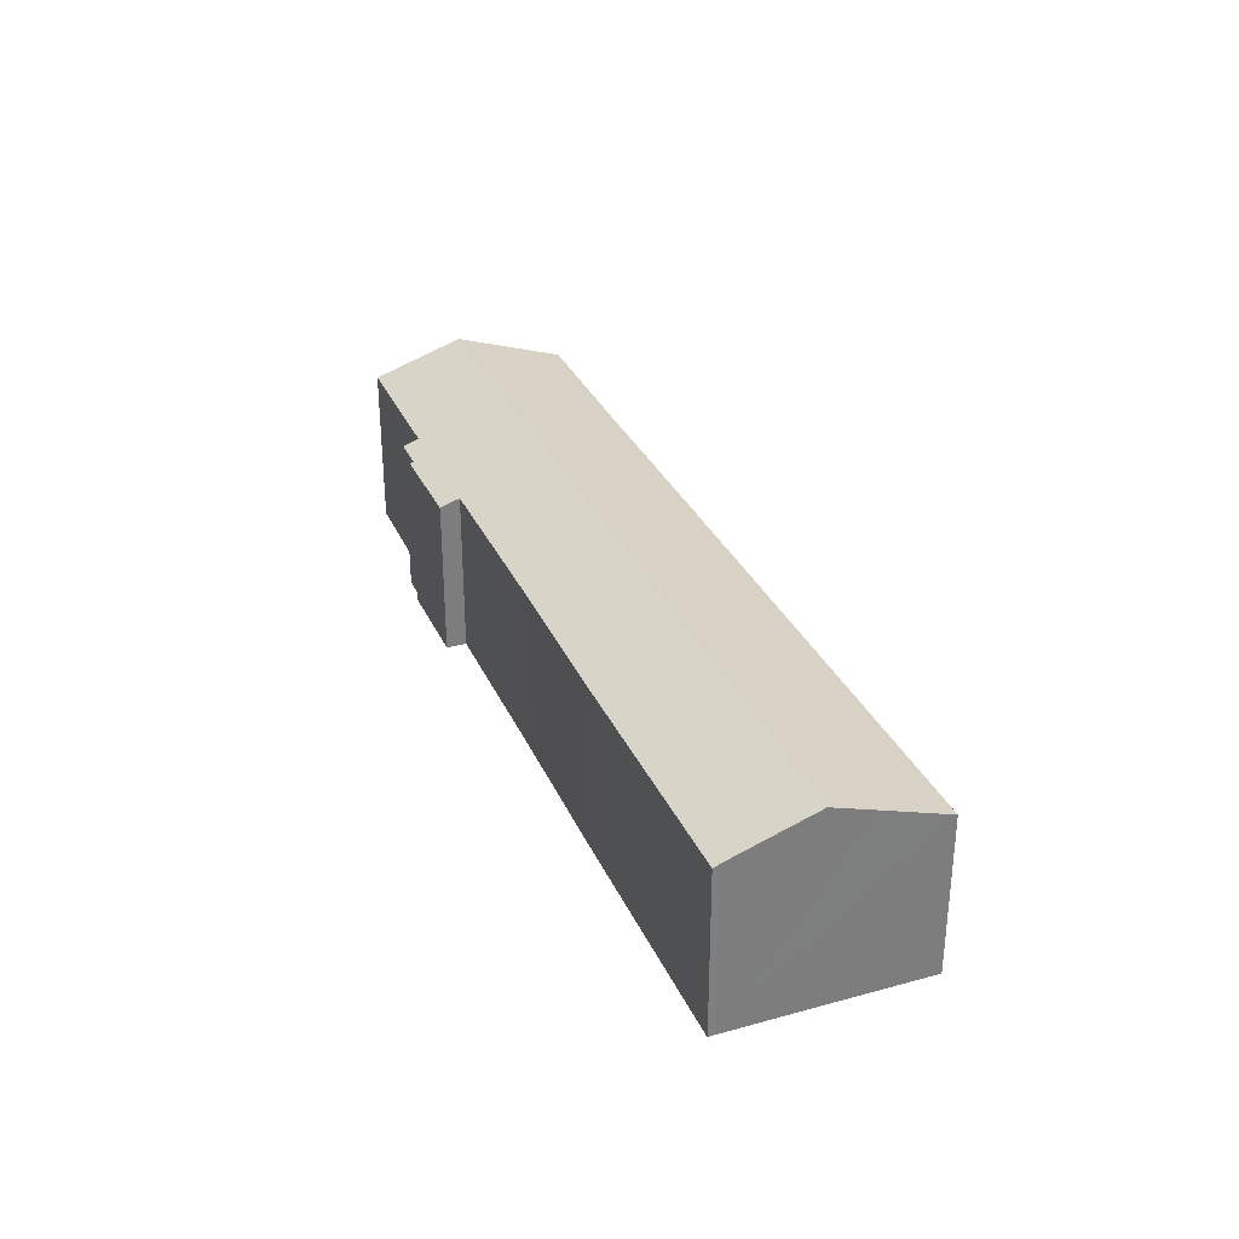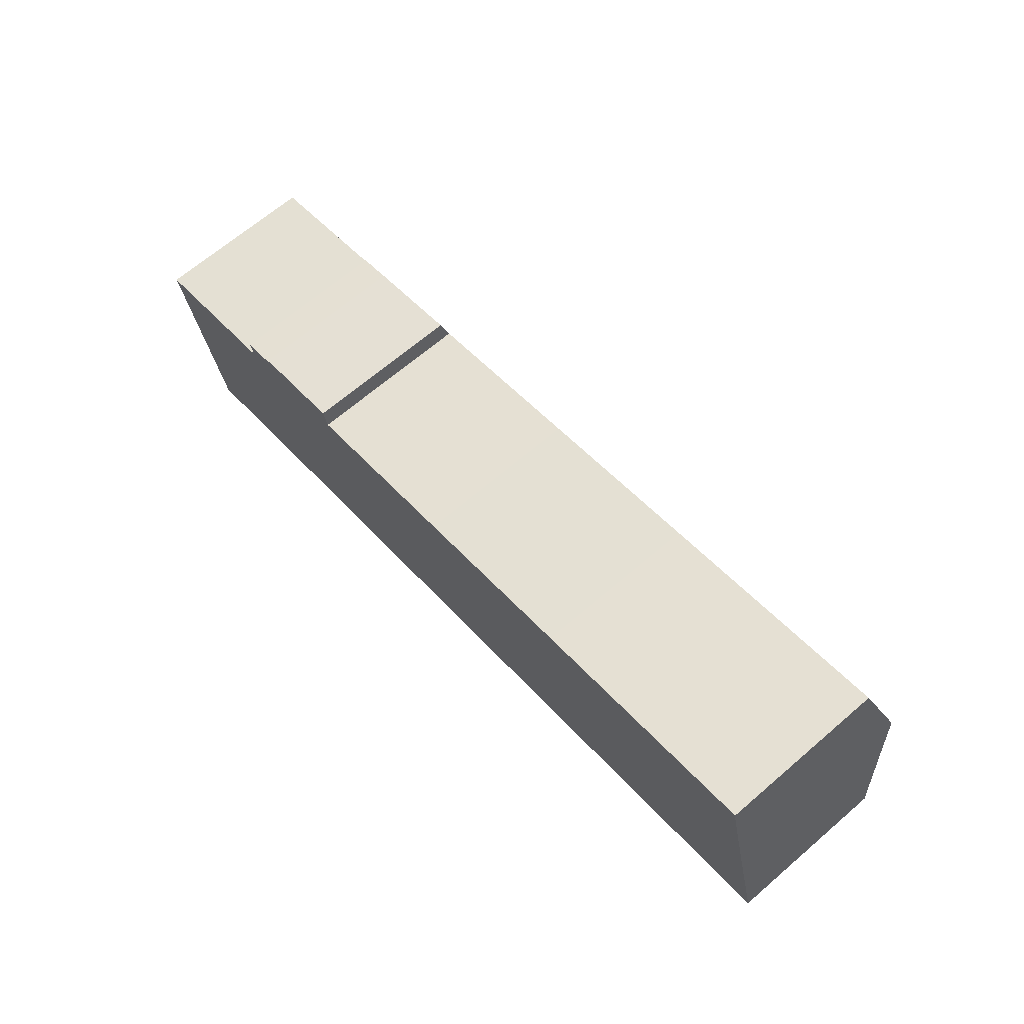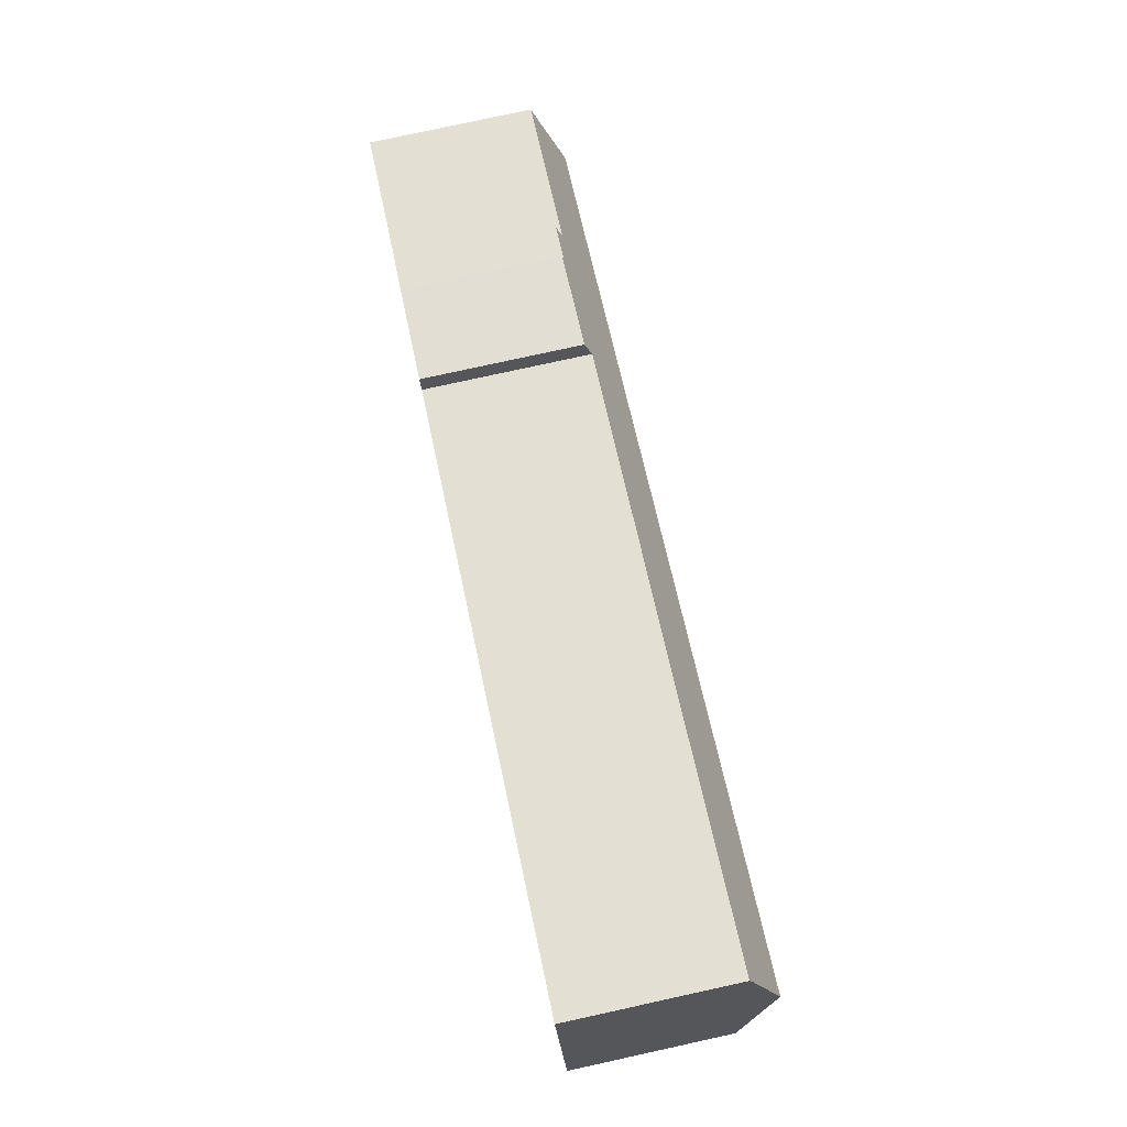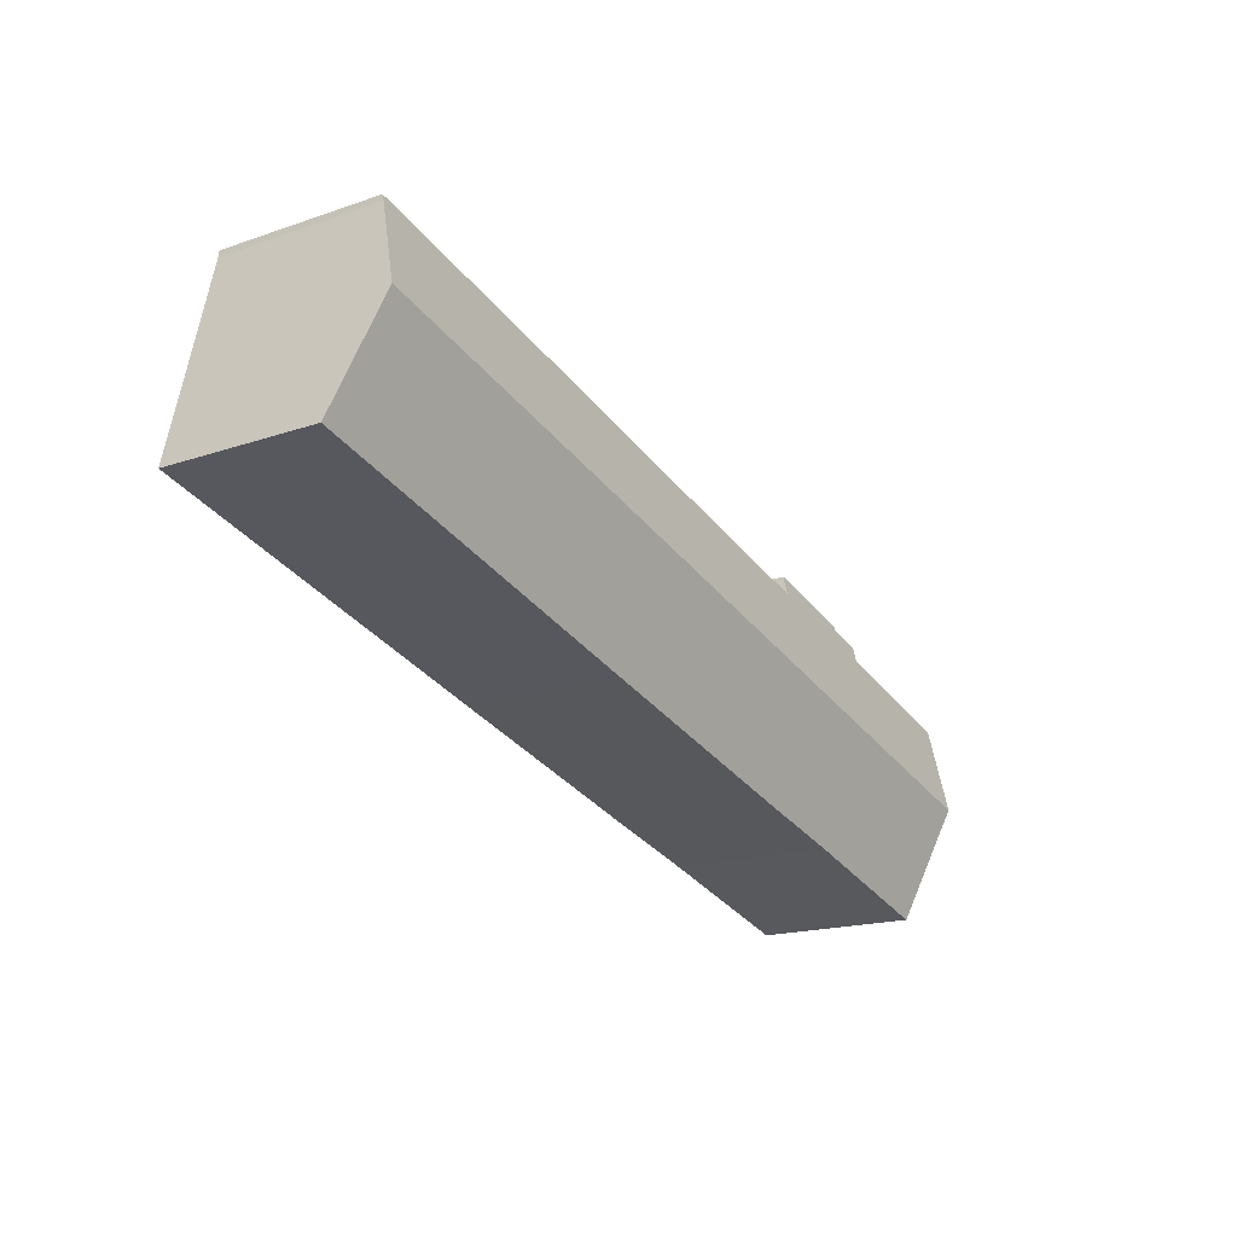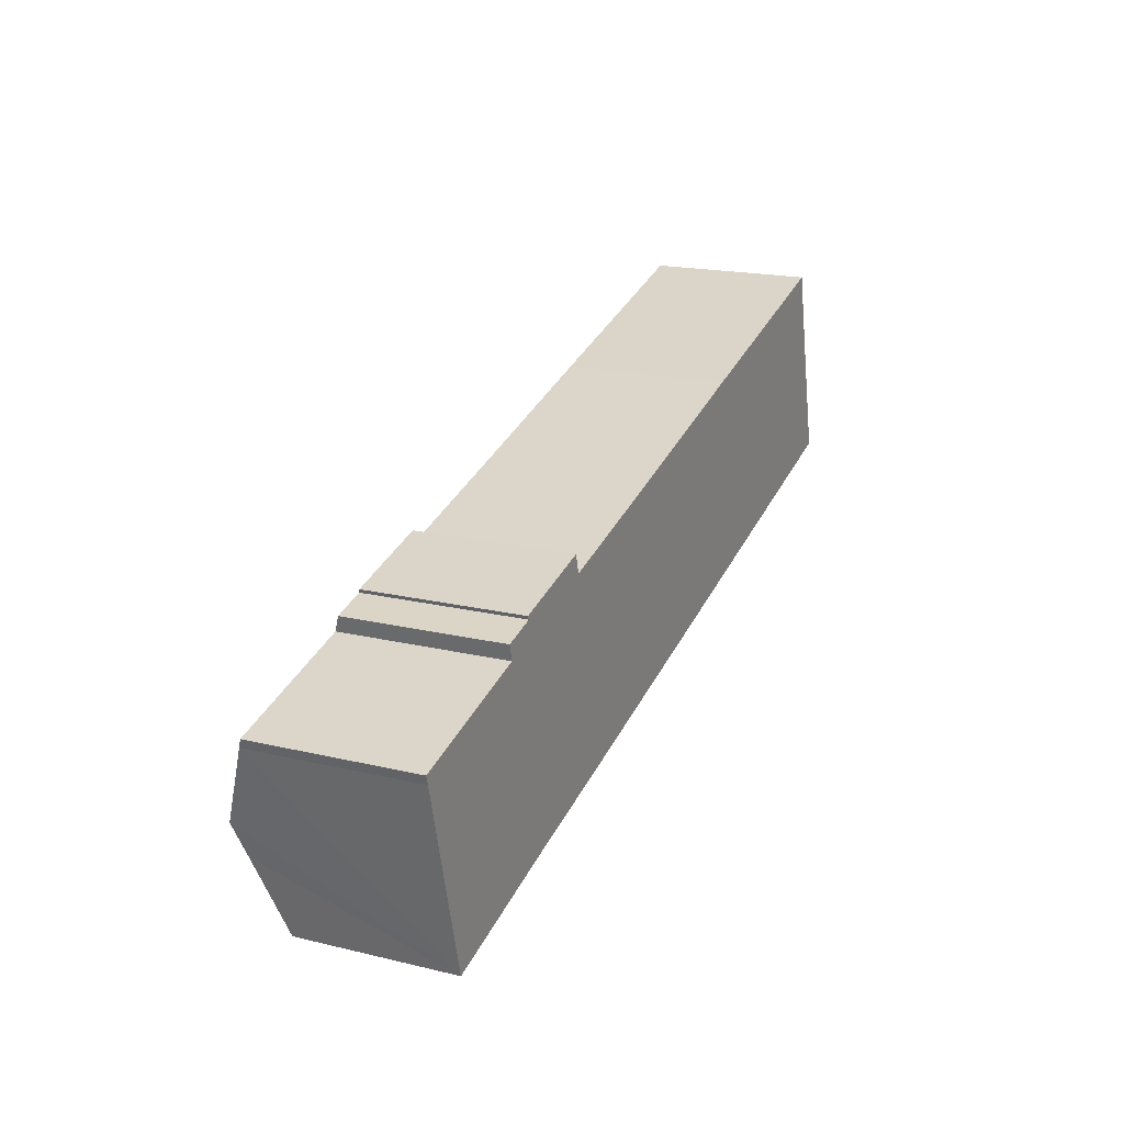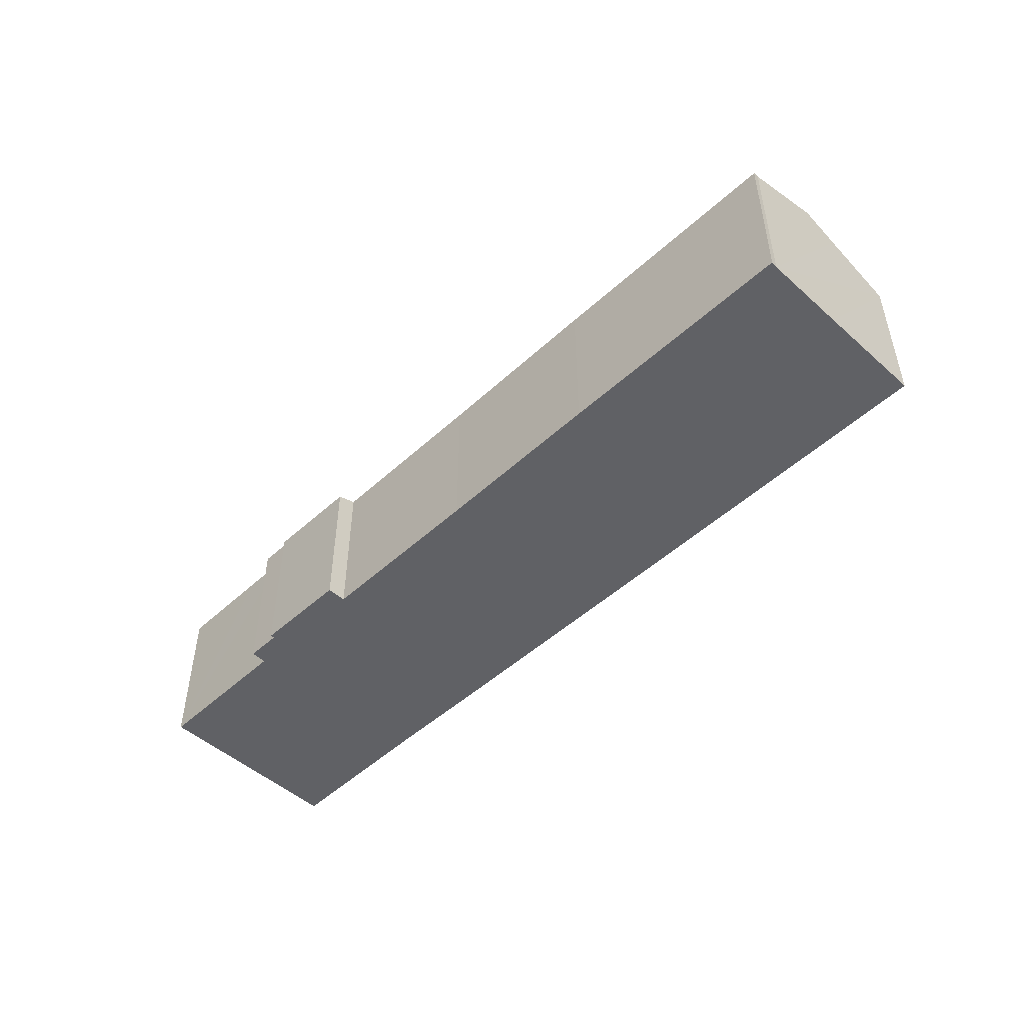
<metadata>
{"format":"obj","ext":"obj","renderer":"f3d","projection":"perspective","resolution":1024,"background":"white","views":[{"elev":31.5,"azim":54.6,"up":"+Y"},{"elev":67.2,"azim":49.3,"up":"+Z"},{"elev":79.5,"azim":77.7,"up":"+Z"},{"elev":-17.6,"azim":124.0,"up":"+Z"},{"elev":18.9,"azim":-65.6,"up":"+Z"},{"elev":-49.2,"azim":31.2,"up":"+Y"}]}
</metadata>
<code>
v  2.468 14.46 -9.474
v  16.79 12.41 -12.24
v  3.981 12.39 -15.56
v  1.82 15.31 -6.97
v  70.45 15.31 10.42
v  24.2 12.39 -10.42
v  43.21 12.39 -5.621
v  56.84 12.39 -2.152
v  60.3 12.39 -1.27
v  71.21 14.29 7.414
v  72.63 12.4 1.869
v  14.28 12.5 4.979
v  11.75 12.92 3.019
v  11.45 12.49 4.27
v  21.74 12.41 7.138
v  14.13 12.39 5.274
v  68.74 12.92 17.45
v  68.82 13.09 16.94
v  58.78 12.92 14.95
v  1.778 12.93 0.457
v  0.203 13.18 -0.716
v  0 12.93 7.919e-16
v  6.506 12.93 1.673
v  7.854 12.92 2.02
v  22.13 12.93 5.617
v  35.87 12.94 9.081
v  49.58 12.91 12.63
v  53.95 12.91 13.73
v  68.82 -1.037e-15 16.94
v  68.74 -1.069e-15 17.45
v  70.45 -6.382e-16 10.42
v  72.63 -1.144e-16 1.869
v  71.21 -4.54e-16 7.414
v  22.13 -3.439e-16 5.617
v  21.74 -4.371e-16 7.138
v  60.3 7.777e-17 -1.27
v  56.84 1.318e-16 -2.152
v  43.21 3.442e-16 -5.621
v  24.2 6.38e-16 -10.42
v  16.79 7.494e-16 -12.24
v  3.981 9.53e-16 -15.56
v  0.203 4.384e-17 -0.716
v  1.82 4.268e-16 -6.97
v  2.468 5.801e-16 -9.474
v  0 0 0
v  11.75 -1.849e-16 3.019
v  11.45 -2.615e-16 4.27
v  1.778 -2.798e-17 0.457
v  6.506 -1.024e-16 1.673
v  7.854 -1.237e-16 2.02
v  14.28 -3.049e-16 4.979
v  14.13 -3.229e-16 5.274
v  58.78 -9.153e-16 14.95
v  53.95 -8.41e-16 13.73
v  49.58 -7.736e-16 12.63
v  35.87 -5.561e-16 9.081
g defaultobject
f 1 2 3
f 2 1 4
f 2 4 5
f 2 5 6
f 6 5 7
f 7 5 8
f 8 5 9
f 9 5 10
f 9 10 11
f 12 13 14
f 15 12 16
f 17 18 19
f 20 21 22
f 21 20 4
f 4 20 5
f 5 20 23
f 5 23 24
f 5 24 13
f 5 13 25
f 25 13 12
f 25 12 15
f 5 25 26
f 5 26 27
f 5 27 28
f 5 28 19
f 5 19 18
f 17 29 18
f 29 17 30
f 29 5 18
f 5 29 10
f 10 29 11
f 11 29 31
f 11 31 32
f 32 31 33
f 15 34 25
f 34 15 35
f 32 9 11
f 9 32 36
f 9 36 8
f 8 36 37
f 8 37 7
f 7 37 38
f 7 38 6
f 6 38 39
f 6 39 2
f 2 39 40
f 2 40 3
f 3 40 41
f 41 1 3
f 1 41 4
f 4 41 21
f 21 41 42
f 42 41 43
f 43 41 44
f 42 22 21
f 22 42 45
f 46 14 13
f 14 46 47
f 45 20 22
f 20 45 23
f 23 45 24
f 24 45 13
f 13 45 46
f 46 45 48
f 46 48 49
f 46 49 50
f 14 51 12
f 51 14 47
f 16 35 15
f 35 16 52
f 17 53 30
f 53 17 19
f 53 19 54
f 54 19 28
f 54 28 55
f 55 28 27
f 55 27 56
f 56 27 26
f 56 26 34
f 34 26 25
f 51 16 12
f 16 51 52
f 52 34 35
f 53 29 30
f 29 53 31
f 31 53 33
f 33 53 32
f 32 53 54
f 32 54 36
f 36 54 55
f 36 55 56
f 36 56 37
f 37 56 38
f 38 56 34
f 38 34 39
f 39 34 52
f 39 52 51
f 39 51 47
f 39 47 46
f 39 46 50
f 39 50 40
f 40 50 49
f 40 49 48
f 40 48 45
f 40 45 42
f 40 42 44
f 40 44 41
f 44 42 43

</code>
